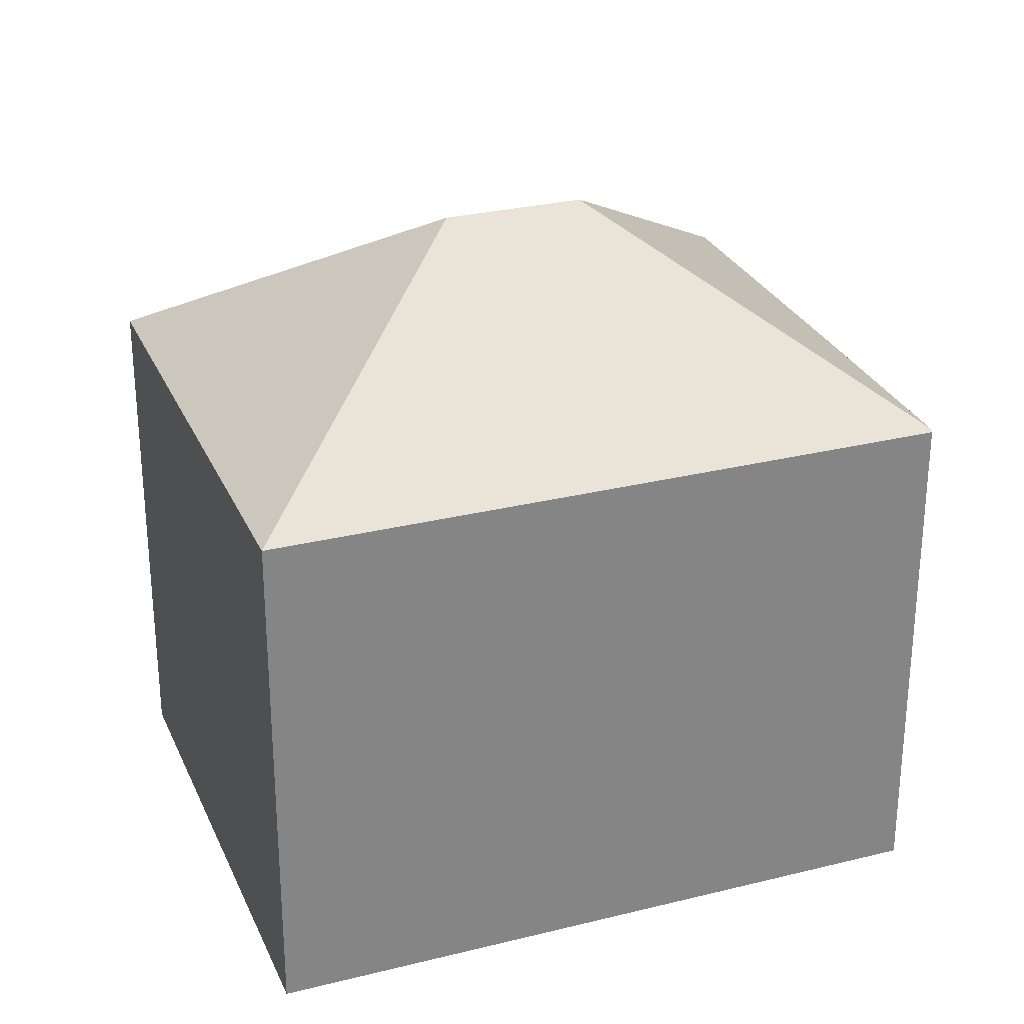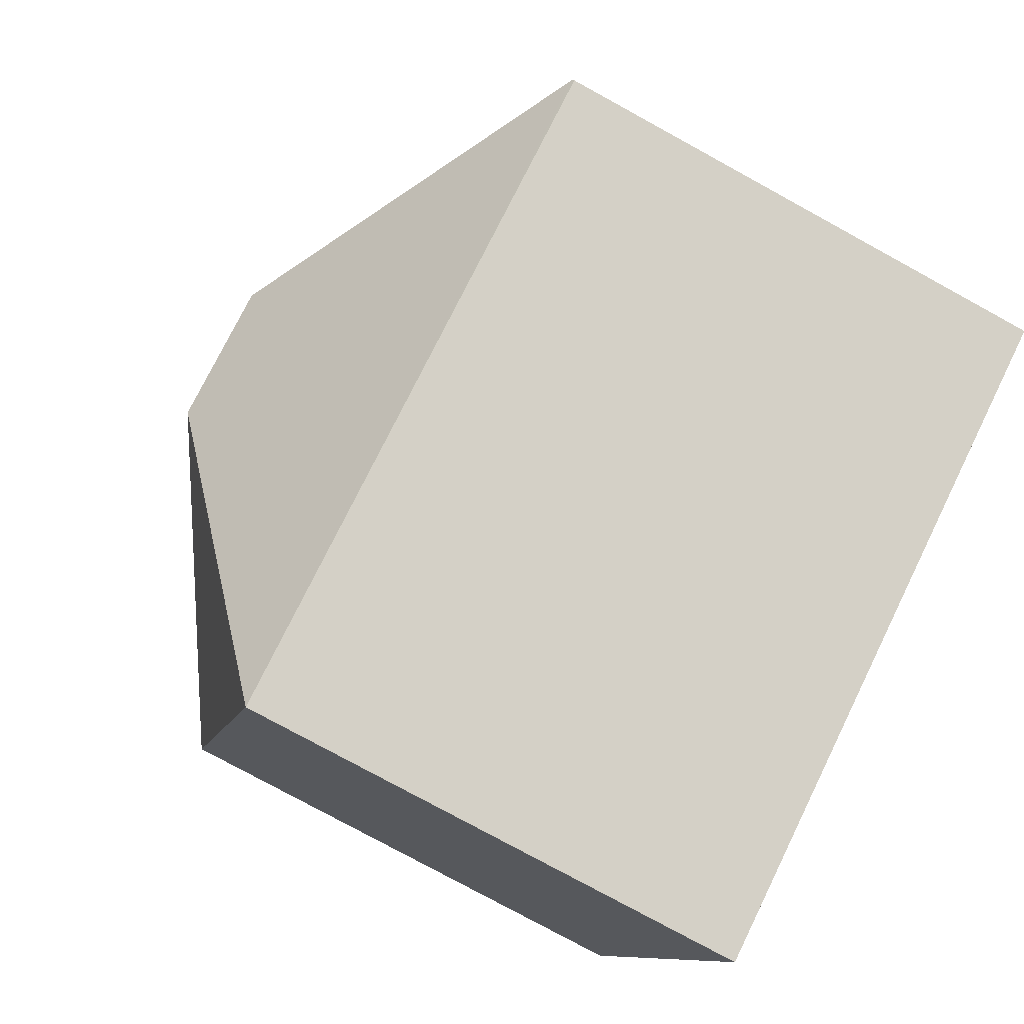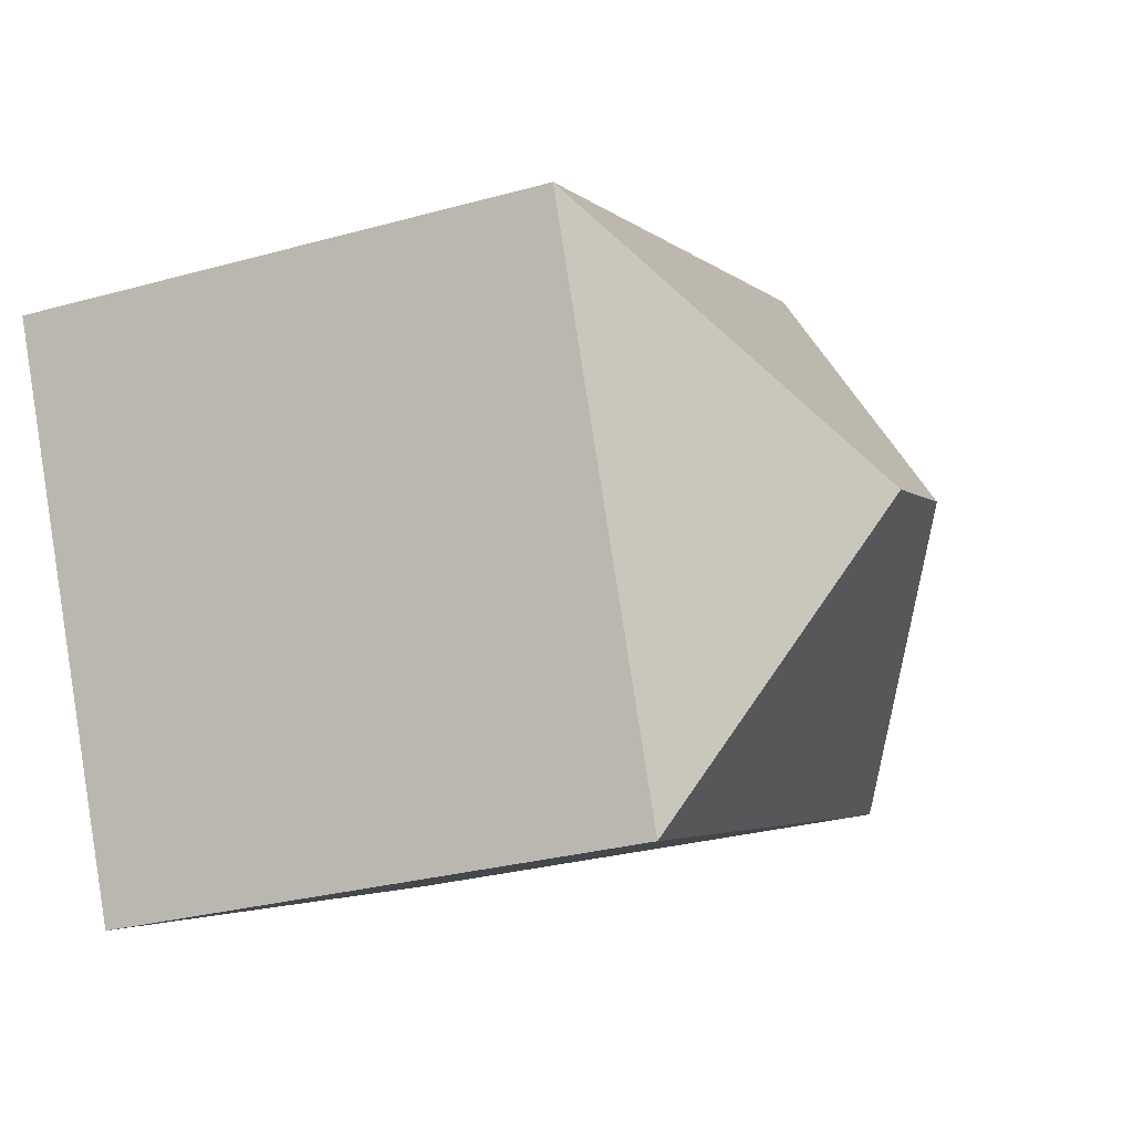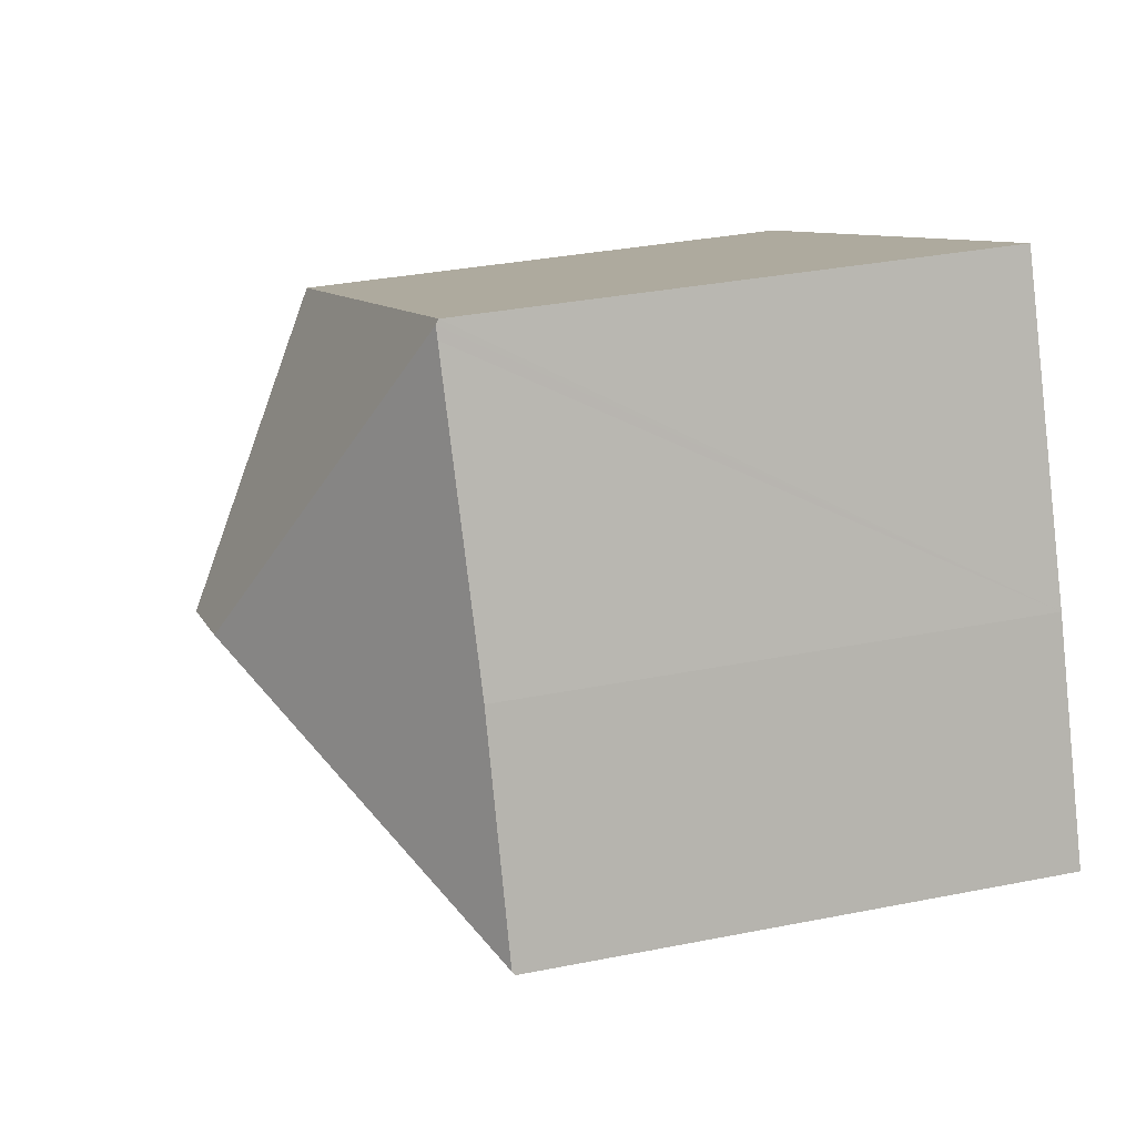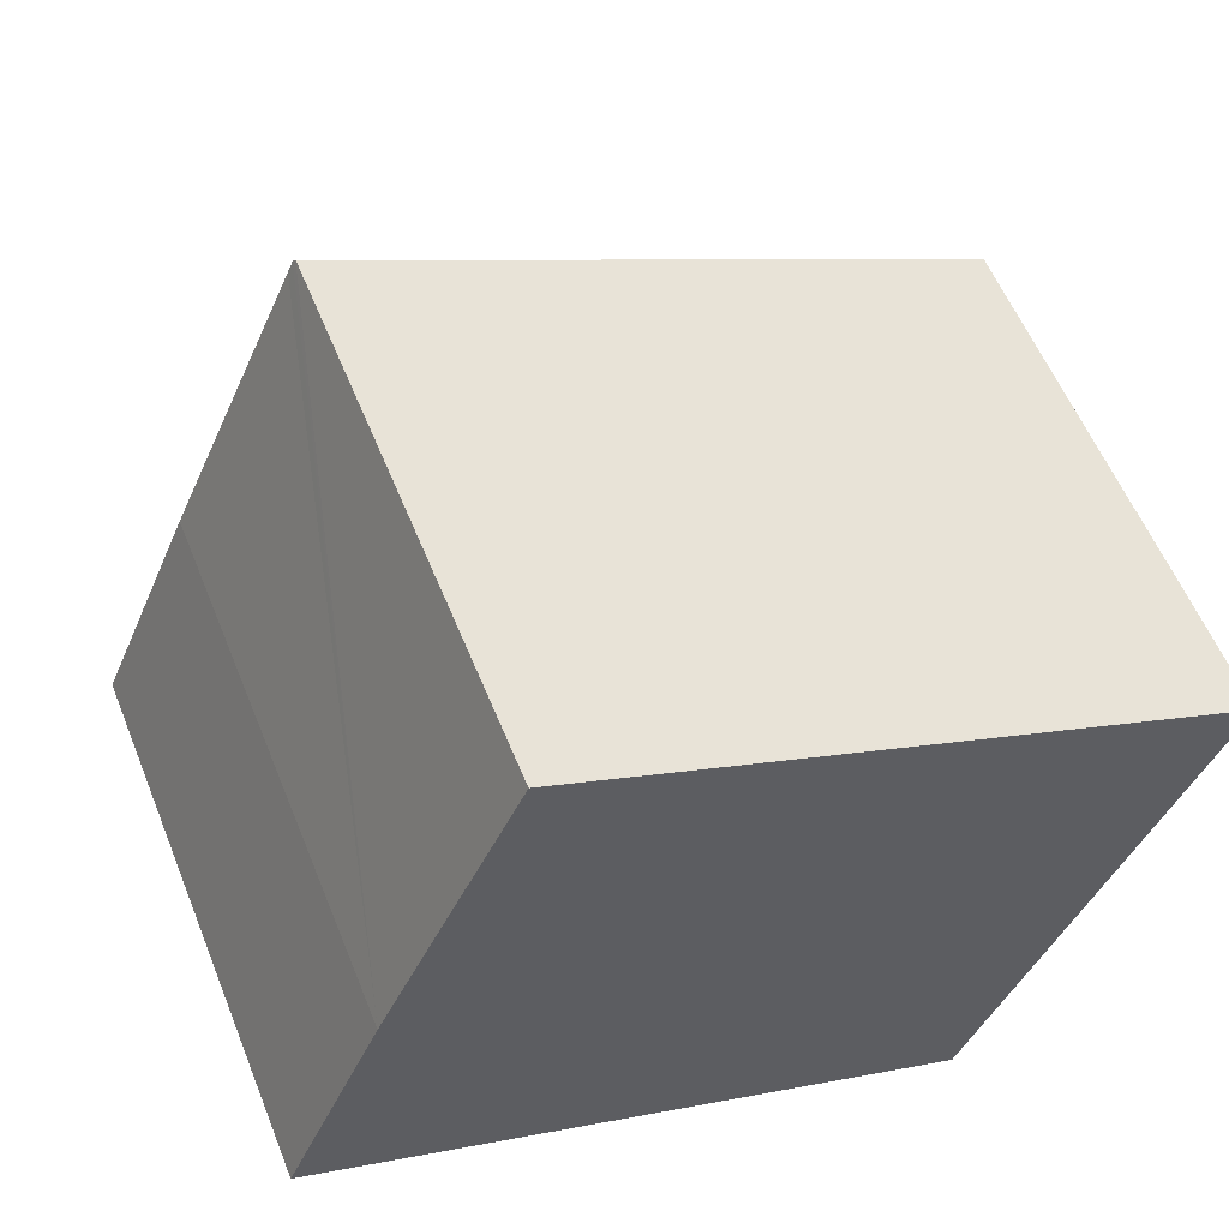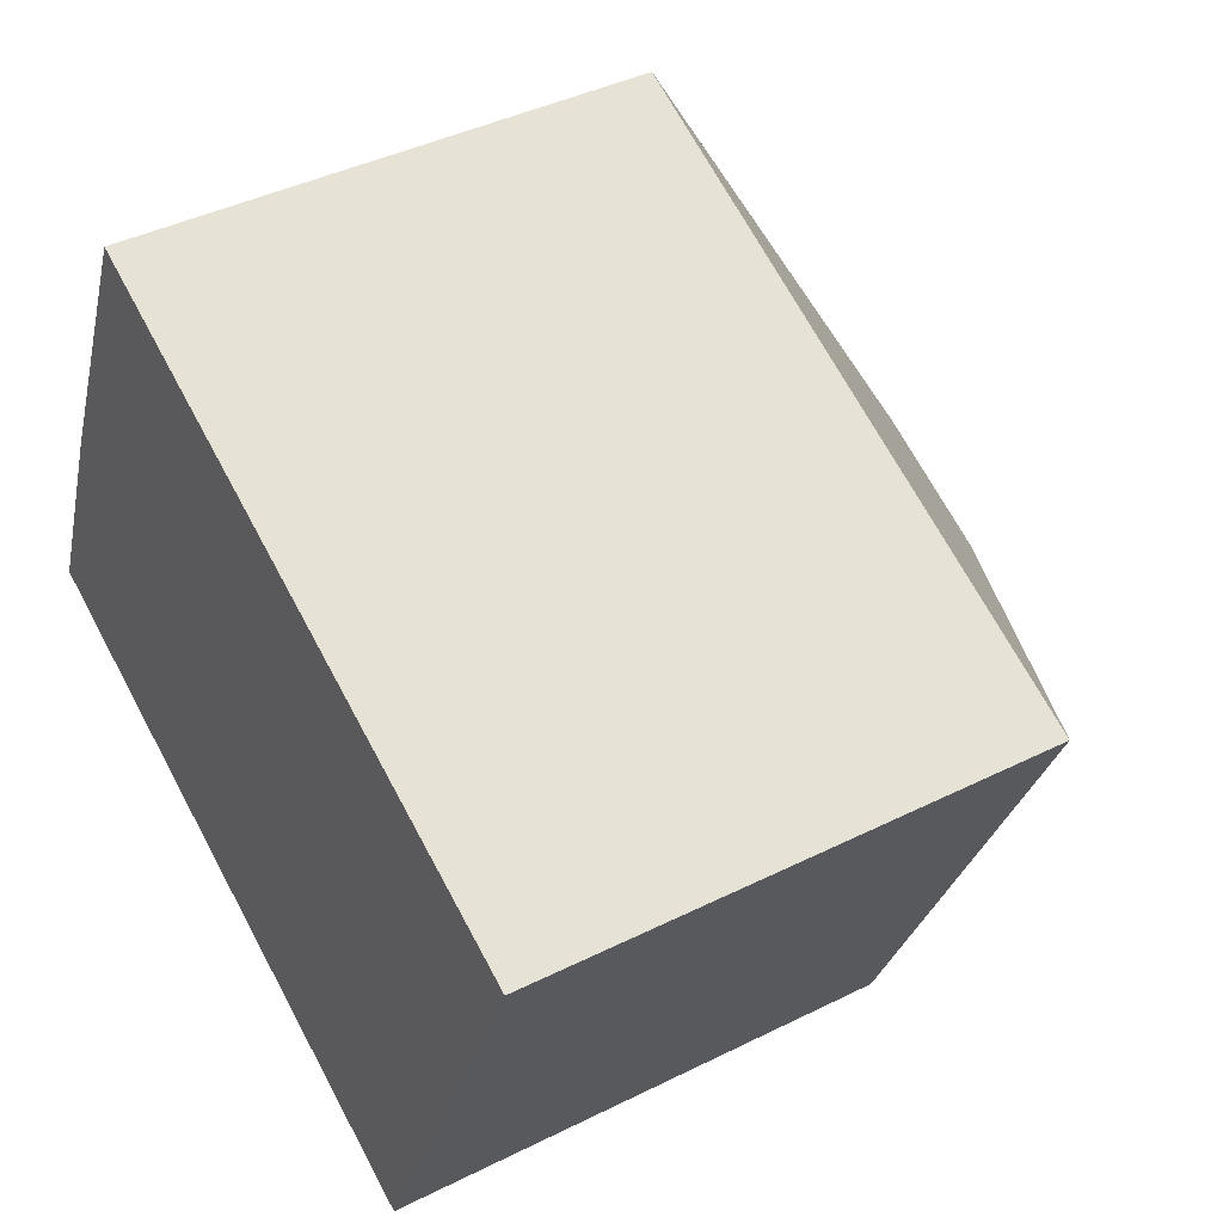
<metadata>
{"format":"obj","ext":"obj","renderer":"f3d","projection":"perspective","resolution":1024,"background":"white","views":[{"elev":28.3,"azim":-176.6,"up":"+Y"},{"elev":-78.4,"azim":-118.7,"up":"+Z"},{"elev":-29.0,"azim":112.5,"up":"+Z"},{"elev":32.8,"azim":-105.5,"up":"+Z"},{"elev":57.0,"azim":-21.8,"up":"+Z"},{"elev":41.4,"azim":58.8,"up":"+Z"}]}
</metadata>
<code>
v  7.947 15.4 3.129
v  4.776 11.39 10.8
v  4.887 11.39 11.05
v  2.013 11.33 4.757
v  0.031 11.38 0.072
v  18.86 11.34 4.925
v  4.928 11.32 11.14
v  10.85 15.4 1.84
v  13.95 11.33 -6.207
v  0 11.33 6.936e-16
v  0 0 0
v  2.013 -2.913e-16 4.757
v  0.031 -4.409e-18 0.072
v  4.928 -6.824e-16 11.14
v  4.776 -6.612e-16 10.8
v  4.887 -6.767e-16 11.05
v  18.86 -3.016e-16 4.925
v  13.95 3.801e-16 -6.207
g defaultobject
f 1 2 3
f 2 1 4
f 4 1 5
f 6 3 7
f 3 6 1
f 1 6 8
f 8 6 9
f 5 9 10
f 9 5 1
f 9 1 8
f 10 4 5
f 4 10 11
f 4 11 12
f 12 11 13
f 12 2 4
f 2 12 3
f 3 12 7
f 7 12 14
f 14 12 15
f 14 15 16
f 7 17 6
f 17 7 14
f 17 9 6
f 9 17 18
f 18 10 9
f 10 18 11
f 15 17 14
f 17 15 18
f 18 15 12
f 18 12 13
f 18 13 11

</code>
